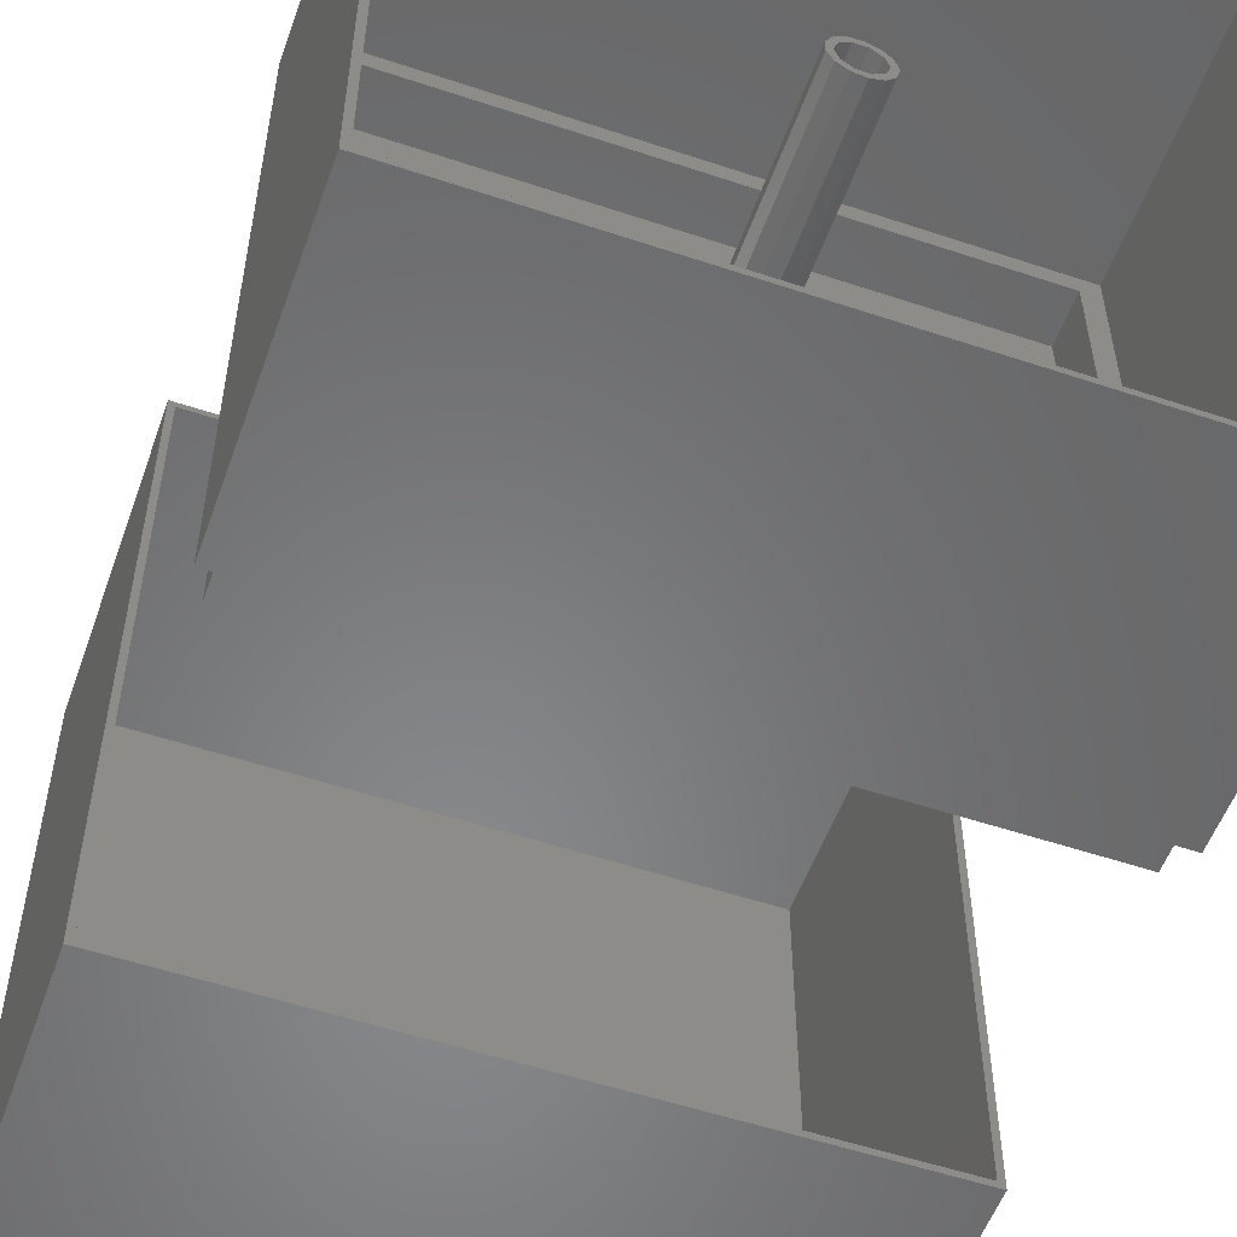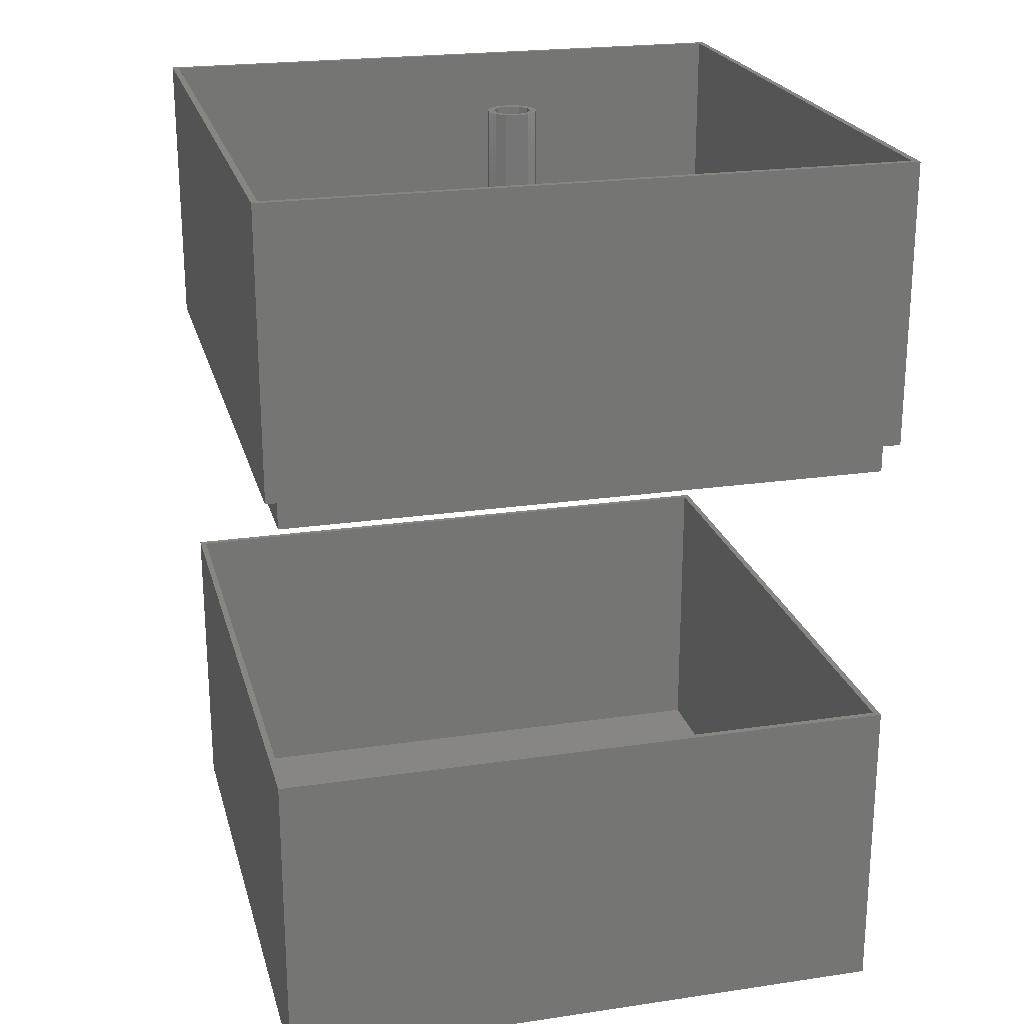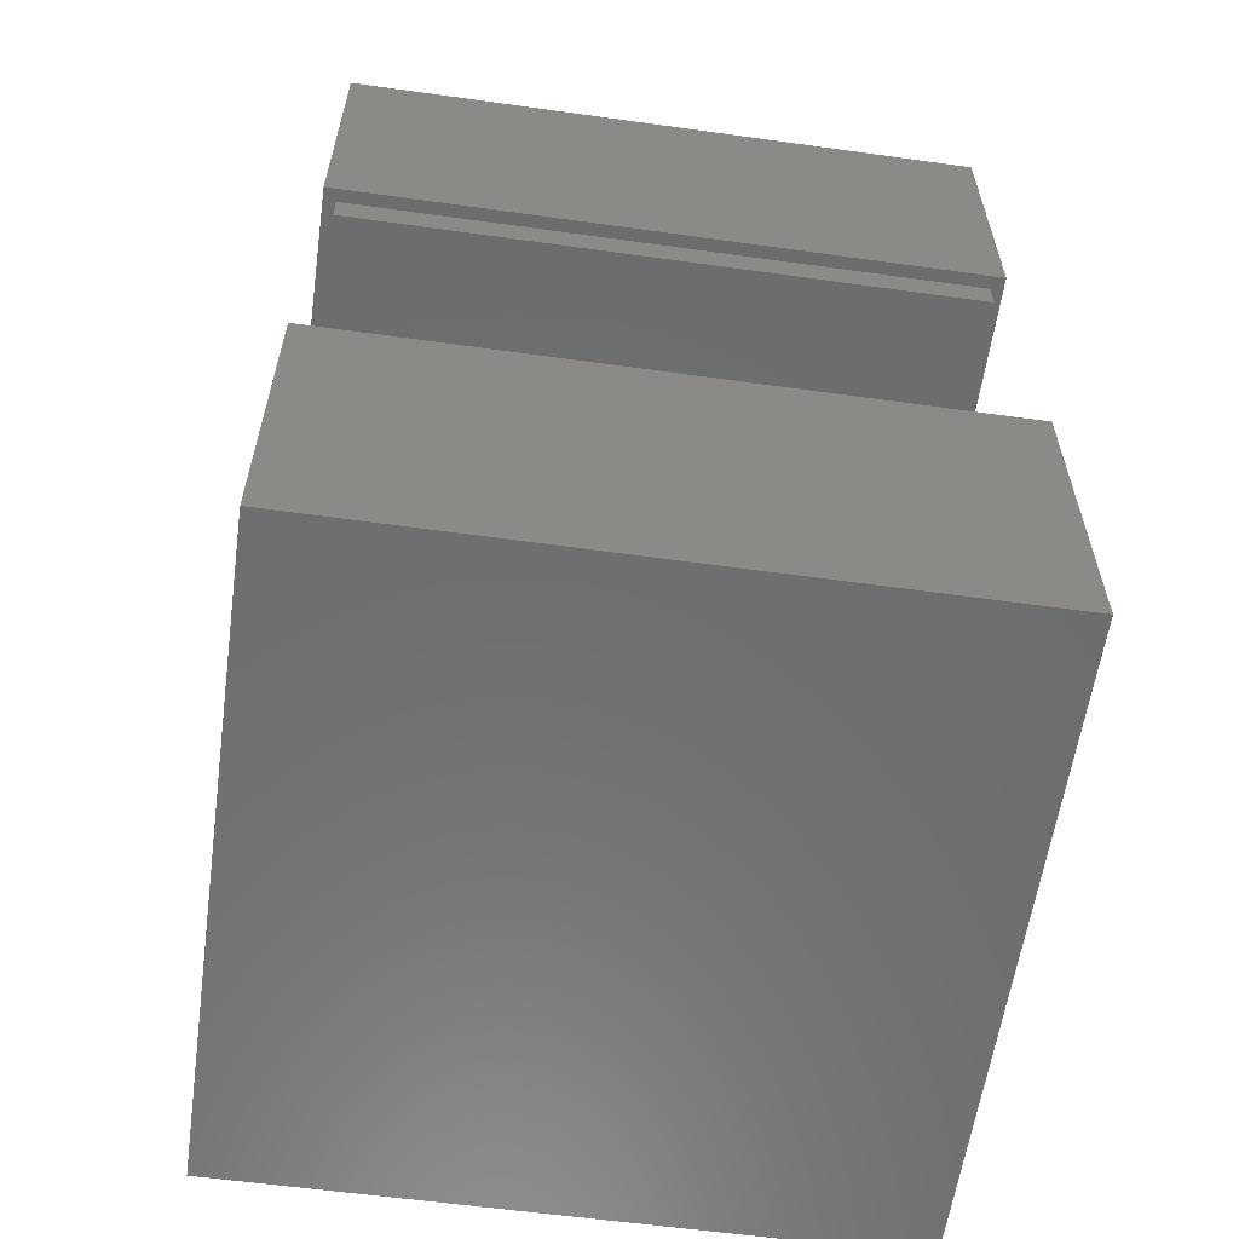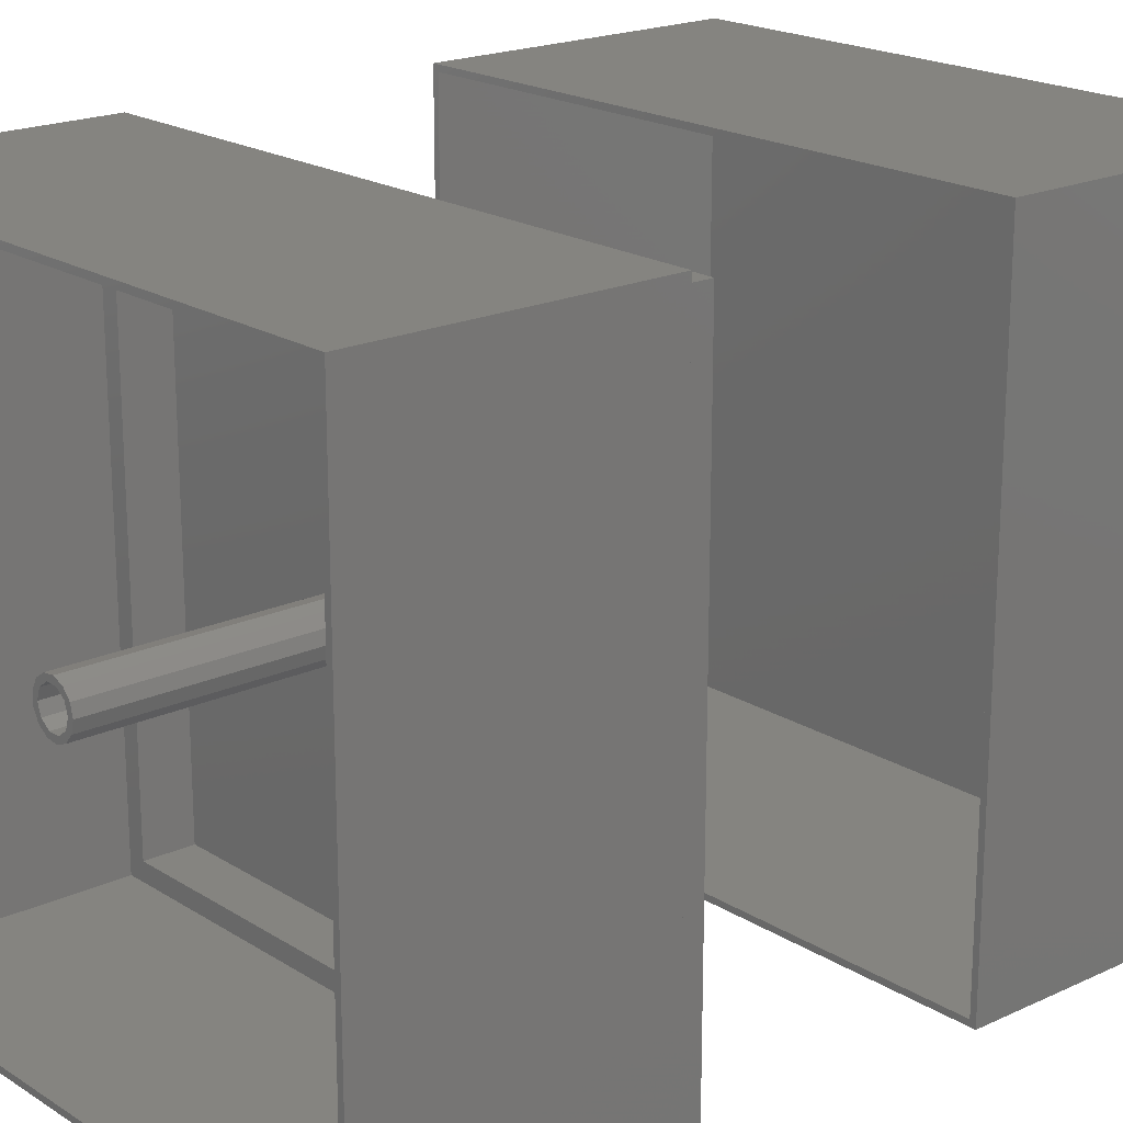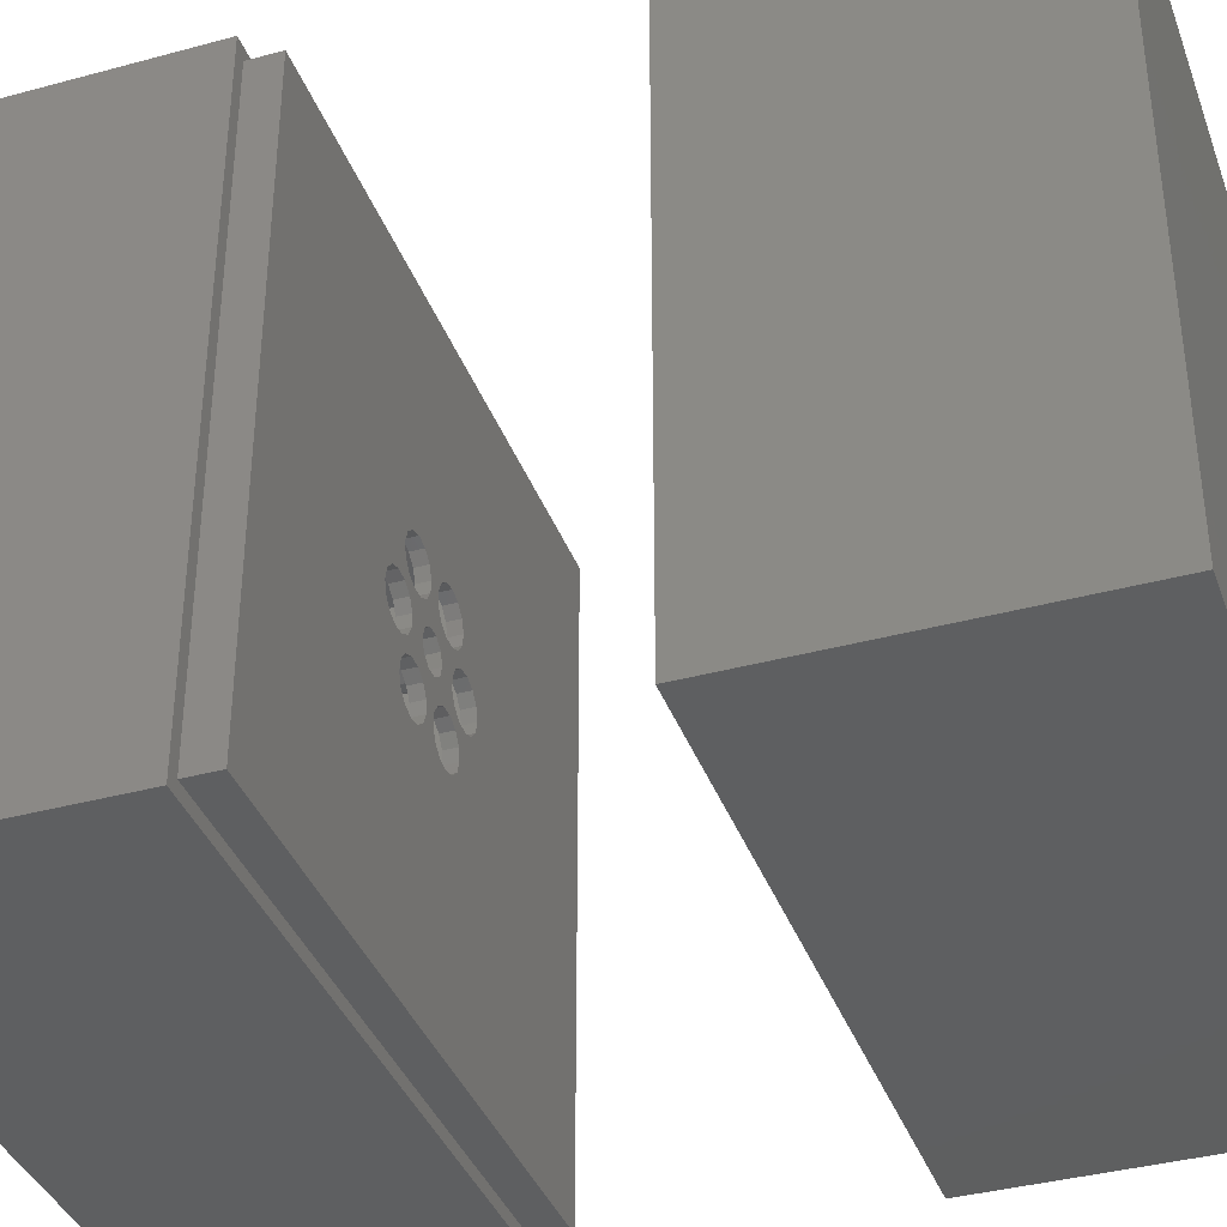
<metadata>
{"format":"stl","ext":"stl","renderer":"f3d","projection":"perspective","resolution":1024,"background":"white","views":[{"elev":-54.5,"azim":-19.5,"up":"+Y"},{"elev":22.4,"azim":75.7,"up":"+Z"},{"elev":-59.6,"azim":171.9,"up":"+Z"},{"elev":19.6,"azim":49.2,"up":"+Y"},{"elev":-37.8,"azim":109.1,"up":"+Y"}]}
</metadata>
<code>
# stl→obj: 250 verts, 520 faces
v 100 0 50
v 100 100 0
v 100 100 50
v 100 0 0
v 99 99 50
v 1 99 50
v 0 100 50
v 1 1 50
v 99 1 50
v 0 0 50
v 0 0 0
v 0 100 0
v 99 1 1
v 99 99 1
v 1 99 1
v 1 1 1
v 100 0 142.5
v 100 100 97.5
v 100 100 142.5
v 100 0 97.5
v 99 99 142.5
v 1 99 142.5
v 0 100 142.5
v 1 1 142.5
v 99 1 142.5
v 0 0 142.5
v 98 2 97.5
v 2 2 97.5
v 0 0 97.5
v 2 98 97.5
v 98 98 97.5
v 0 100 97.5
v 99 1 102.5
v 99 99 102.5
v 1 99 102.5
v 1 1 102.5
v 98 98 92.5
v 98 2 92.5
v 46.11 54.82 92.5
v 43.88 50.96 92.5
v 44.2 54.74 92.5
v 42.99 52.65 92.5
v 42.47 55.56 92.5
v 41.42 53.74 92.5
v 41.32 57.09 92.5
v 39.52 53.97 92.5
v 41.01 58.98 92.5
v 51.21 57.39 92.5
v 48.79 57.39 92.5
v 48.95 59.3 92.5
v 52.23 55.78 92.5
v 47.77 55.78 92.5
v 49.07 52.85 92.5
v 47.57 51.76 92.5
v 47 50 92.5
v 43.88 49.04 92.5
v 47.57 48.24 92.5
v 46.11 45.18 92.5
v 44.2 45.26 92.5
v 42.99 47.35 92.5
v 42.47 44.44 92.5
v 41.42 46.26 92.5
v 41.32 42.91 92.5
v 39.52 46.03 92.5
v 41.01 41.02 92.5
v 47.77 44.22 92.5
v 52.23 44.22 92.5
v 48.79 42.61 92.5
v 49.07 47.15 92.5
v 56.12 50.96 92.5
v 52.43 51.76 92.5
v 53.89 54.82 92.5
v 50.93 52.85 92.5
v 60.48 53.97 92.5
v 58.68 57.09 92.5
v 58.99 58.98 92.5
v 58.58 53.74 92.5
v 57.53 55.56 92.5
v 57.01 52.65 92.5
v 55.8 54.74 92.5
v 53 50 92.5
v 56.12 49.04 92.5
v 52.43 48.24 92.5
v 55.8 45.26 92.5
v 53.89 45.18 92.5
v 50.93 47.15 92.5
v 51.21 42.61 92.5
v 48.95 40.7 92.5
v 51.05 40.7 92.5
v 64 50 92.5
v 63.54 48.14 92.5
v 58.38 39.2 92.5
v 62.27 46.71 92.5
v 58.99 41.02 92.5
v 60.48 46.03 92.5
v 57 37.88 92.5
v 55.16 37.34 92.5
v 44.84 37.34 92.5
v 51.8 38.94 92.5
v 48.2 38.94 92.5
v 53.29 37.73 92.5
v 46.71 37.73 92.5
v 2 2 92.5
v 37.73 46.71 92.5
v 41.62 39.2 92.5
v 36.46 48.14 92.5
v 36 50 92.5
v 43 37.88 92.5
v 63.54 51.86 92.5
v 58.38 60.8 92.5
v 62.27 53.29 92.5
v 57 62.12 92.5
v 55.16 62.66 92.5
v 44.84 62.66 92.5
v 53.29 62.27 92.5
v 51.05 59.3 92.5
v 51.8 61.06 92.5
v 48.2 61.06 92.5
v 46.71 62.27 92.5
v 2 98 92.5
v 43 62.12 92.5
v 37.73 53.29 92.5
v 41.62 60.8 92.5
v 36.46 51.86 92.5
v 58.68 42.91 92.5
v 58.58 46.26 92.5
v 57.53 44.44 92.5
v 57.01 47.35 92.5
v 96 96 102.5
v 4 96 102.5
v 4 4 102.5
v 96 4 102.5
v 96 4 94.5
v 96 96 94.5
v 42.99 47.35 94.5
v 47.01 47.35 94.5
v 43.88 49.04 94.5
v 44.2 45.26 94.5
v 42.47 44.44 94.5
v 41.42 46.26 94.5
v 41.32 42.91 94.5
v 39.52 46.03 94.5
v 41.01 41.02 94.5
v 51.21 42.61 94.5
v 48.79 42.61 94.5
v 48.95 40.7 94.5
v 47.77 44.22 94.5
v 50.48 46.03 94.5
v 48.58 46.26 94.5
v 46.11 45.18 94.5
v 46.12 49.04 94.5
v 46.12 50.96 94.5
v 43.88 50.96 94.5
v 46.11 54.82 94.5
v 44.2 54.74 94.5
v 42.99 52.65 94.5
v 42.47 55.56 94.5
v 41.42 53.74 94.5
v 41.32 57.09 94.5
v 39.52 53.97 94.5
v 41.01 58.98 94.5
v 51.21 57.39 94.5
v 48.79 57.39 94.5
v 50.48 53.97 94.5
v 47.77 55.78 94.5
v 48.58 53.74 94.5
v 47.01 52.65 94.5
v 56.12 49.04 94.5
v 53.89 45.18 94.5
v 55.8 45.26 94.5
v 53.54 48.14 94.5
v 52.27 46.71 94.5
v 52.23 44.22 94.5
v 60.48 46.03 94.5
v 58.68 42.91 94.5
v 58.99 41.02 94.5
v 58.58 46.26 94.5
v 57.53 44.44 94.5
v 57.01 47.35 94.5
v 54 50 94.5
v 56.12 50.96 94.5
v 53.54 51.86 94.5
v 55.8 54.74 94.5
v 53.89 54.82 94.5
v 52.27 53.29 94.5
v 52.23 55.78 94.5
v 48.95 59.3 94.5
v 51.05 59.3 94.5
v 64 50 94.5
v 63.54 51.86 94.5
v 58.38 60.8 94.5
v 62.27 53.29 94.5
v 58.99 58.98 94.5
v 60.48 53.97 94.5
v 57 62.12 94.5
v 55.16 62.66 94.5
v 44.84 62.66 94.5
v 51.8 61.06 94.5
v 48.2 61.06 94.5
v 53.29 62.27 94.5
v 46.71 62.27 94.5
v 4 96 94.5
v 37.73 53.29 94.5
v 41.62 60.8 94.5
v 36.46 51.86 94.5
v 36 50 94.5
v 43 62.12 94.5
v 63.54 48.14 94.5
v 58.38 39.2 94.5
v 62.27 46.71 94.5
v 57 37.88 94.5
v 55.16 37.34 94.5
v 44.84 37.34 94.5
v 53.29 37.73 94.5
v 51.05 40.7 94.5
v 51.8 38.94 94.5
v 48.2 38.94 94.5
v 46.71 37.73 94.5
v 4 4 94.5
v 43 37.88 94.5
v 37.73 46.71 94.5
v 41.62 39.2 94.5
v 36.46 48.14 94.5
v 58.68 57.09 94.5
v 58.58 53.74 94.5
v 57.53 55.56 94.5
v 57.01 52.65 94.5
v 47.01 52.65 142.5
v 48.58 53.74 142.5
v 53.54 51.86 142.5
v 52.27 53.29 142.5
v 54 50 142.5
v 46.12 50.96 142.5
v 46.12 49.04 142.5
v 50.48 53.97 142.5
v 53.54 48.14 142.5
v 50.48 46.03 142.5
v 48.58 46.26 142.5
v 52.27 46.71 142.5
v 47.01 47.35 142.5
v 53 50 142.5
v 52.43 51.76 142.5
v 50.93 52.85 142.5
v 49.07 52.85 142.5
v 47.57 51.76 142.5
v 47 50 142.5
v 52.43 48.24 142.5
v 50.93 47.15 142.5
v 49.07 47.15 142.5
v 47.57 48.24 142.5
f 1 2 3
f 2 1 4
f 3 5 1
f 3 6 5
f 6 7 8
f 7 6 3
f 9 1 5
f 8 1 9
f 8 10 1
f 10 8 7
f 11 2 4
f 2 11 12
f 11 7 12
f 7 11 10
f 2 7 3
f 7 2 12
f 11 1 10
f 1 11 4
f 13 5 14
f 5 13 9
f 15 13 14
f 13 15 16
f 8 15 6
f 15 8 16
f 15 5 6
f 5 15 14
f 13 8 9
f 8 13 16
f 17 18 19
f 18 17 20
f 19 21 17
f 19 22 21
f 22 23 24
f 23 22 19
f 25 17 21
f 24 17 25
f 24 26 17
f 26 24 23
f 20 27 18
f 20 28 27
f 28 29 30
f 29 28 20
f 31 18 27
f 30 18 31
f 30 32 18
f 32 30 29
f 29 23 32
f 23 29 26
f 18 23 19
f 23 18 32
f 29 17 26
f 17 29 20
f 33 21 34
f 21 33 25
f 24 35 22
f 35 24 36
f 35 21 22
f 21 35 34
f 33 24 25
f 24 33 36
f 27 37 31
f 37 27 38
f 39 40 41
f 42 41 40
f 42 43 41
f 44 43 42
f 44 45 43
f 46 45 44
f 45 46 47
f 48 49 50
f 51 52 49
f 39 53 54
f 40 55 56
f 57 56 55
f 53 39 52
f 56 58 59
f 55 40 54
f 40 39 54
f 59 60 56
f 61 60 59
f 61 62 60
f 63 62 61
f 64 63 65
f 63 64 62
f 66 67 68
f 67 66 69
f 58 69 66
f 69 58 57
f 56 57 58
f 70 71 72
f 73 72 71
f 72 73 51
f 52 51 53
f 53 51 73
f 74 75 76
f 77 75 74
f 77 78 75
f 79 78 77
f 80 79 70
f 79 80 78
f 81 82 83
f 83 84 85
f 71 70 81
f 70 72 80
f 82 81 70
f 86 85 67
f 68 67 87
f 85 86 83
f 88 87 89
f 38 90 37
f 38 91 90
f 92 91 38
f 91 92 93
f 93 94 95
f 93 92 94
f 38 96 92
f 38 97 96
f 98 97 38
f 67 69 86
f 68 87 88
f 99 88 89
f 100 99 101
f 97 98 101
f 99 100 88
f 101 102 100
f 101 98 102
f 103 98 38
f 65 104 64
f 105 104 65
f 105 106 104
f 106 103 107
f 105 103 106
f 108 103 105
f 98 103 108
f 109 37 90
f 110 109 111
f 76 111 74
f 110 111 76
f 109 110 37
f 112 37 110
f 113 37 112
f 114 113 115
f 51 49 48
f 48 50 116
f 50 117 116
f 118 117 50
f 117 118 115
f 119 115 118
f 114 115 119
f 113 114 37
f 120 114 121
f 122 47 46
f 122 123 47
f 124 123 122
f 120 107 103
f 107 120 124
f 114 120 37
f 123 120 121
f 124 120 123
f 125 95 94
f 125 126 95
f 127 126 125
f 127 128 126
f 84 128 127
f 83 82 84
f 128 84 82
f 103 30 120
f 30 103 28
f 37 30 31
f 30 37 120
f 103 27 28
f 27 103 38
f 34 129 33
f 34 130 129
f 130 35 131
f 35 130 34
f 132 33 129
f 131 33 132
f 131 36 33
f 36 131 35
f 133 129 134
f 129 133 132
f 135 136 137
f 136 135 138
f 135 139 138
f 140 139 135
f 140 141 139
f 142 141 140
f 141 142 143
f 144 145 146
f 147 148 149
f 148 147 145
f 150 149 136
f 137 136 151
f 149 150 147
f 152 153 151
f 153 154 155
f 137 151 153
f 136 138 150
f 155 156 153
f 157 156 155
f 157 158 156
f 159 158 157
f 160 159 161
f 159 160 158
f 162 163 164
f 165 164 163
f 164 165 166
f 154 166 165
f 166 154 167
f 167 153 152
f 153 167 154
f 168 169 170
f 168 171 169
f 172 169 171
f 172 173 169
f 148 173 172
f 145 144 148
f 173 148 144
f 174 175 176
f 177 175 174
f 177 178 175
f 179 178 177
f 170 179 168
f 179 170 178
f 180 181 182
f 171 168 180
f 182 183 184
f 181 180 168
f 184 185 182
f 186 185 184
f 164 186 162
f 186 164 185
f 187 162 188
f 134 189 133
f 134 190 189
f 191 190 134
f 190 191 192
f 192 193 194
f 192 191 193
f 134 195 191
f 134 196 195
f 197 196 134
f 163 162 187
f 198 187 188
f 199 198 200
f 196 197 200
f 198 199 187
f 200 201 199
f 200 197 201
f 202 197 134
f 161 203 160
f 204 203 161
f 204 205 203
f 205 202 206
f 204 202 205
f 207 202 204
f 197 202 207
f 208 133 189
f 209 208 210
f 176 210 174
f 209 210 176
f 208 209 133
f 211 133 209
f 212 133 211
f 213 212 214
f 144 146 215
f 146 216 215
f 217 216 146
f 216 217 214
f 218 214 217
f 213 214 218
f 212 213 133
f 219 213 220
f 221 143 142
f 221 222 143
f 223 222 221
f 219 206 202
f 206 219 223
f 213 219 133
f 222 219 220
f 223 219 222
f 224 194 193
f 224 225 194
f 226 225 224
f 226 227 225
f 183 227 226
f 227 182 181
f 182 227 183
f 131 202 130
f 202 131 219
f 202 129 130
f 129 202 134
f 133 131 132
f 131 133 219
f 79 225 227
f 225 79 77
f 109 192 111
f 192 109 190
f 90 190 109
f 190 90 189
f 168 70 181
f 70 168 82
f 181 79 227
f 79 181 70
f 74 192 194
f 192 74 111
f 91 189 90
f 189 91 208
f 95 177 174
f 177 95 126
f 93 208 91
f 208 93 210
f 93 174 210
f 174 93 95
f 77 194 225
f 194 77 74
f 126 179 177
f 179 126 128
f 179 82 168
f 82 179 128
f 188 117 198
f 117 188 116
f 115 196 200
f 196 115 113
f 113 195 196
f 195 113 112
f 117 200 198
f 200 117 115
f 75 193 76
f 193 75 224
f 162 116 188
f 116 162 48
f 78 183 226
f 183 78 80
f 78 224 75
f 224 78 226
f 186 48 162
f 48 186 51
f 80 184 183
f 184 80 72
f 76 191 110
f 191 76 193
f 72 186 184
f 186 72 51
f 112 191 195
f 191 112 110
f 161 123 204
f 123 161 47
f 123 207 204
f 207 123 121
f 39 155 154
f 155 39 41
f 157 45 159
f 45 157 43
f 52 154 165
f 154 52 39
f 50 199 118
f 199 50 187
f 41 157 155
f 157 41 43
f 114 201 197
f 201 114 119
f 119 199 201
f 199 119 118
f 121 197 207
f 197 121 114
f 159 47 161
f 47 159 45
f 49 187 50
f 187 49 163
f 52 163 49
f 163 52 165
f 60 140 135
f 140 60 62
f 56 153 40
f 153 56 137
f 223 107 206
f 107 223 106
f 62 142 140
f 142 62 64
f 221 106 223
f 106 221 104
f 46 158 160
f 158 46 44
f 205 122 203
f 122 205 124
f 60 137 56
f 137 60 135
f 122 160 203
f 160 122 46
f 206 124 205
f 124 206 107
f 64 221 142
f 221 64 104
f 44 156 158
f 156 44 42
f 40 156 42
f 156 40 153
f 100 146 88
f 146 100 217
f 68 147 66
f 147 68 145
f 98 220 213
f 220 98 108
f 88 145 68
f 145 88 146
f 141 61 139
f 61 141 63
f 222 65 143
f 65 222 105
f 108 222 220
f 222 108 105
f 102 213 218
f 213 102 98
f 143 63 141
f 63 143 65
f 59 150 138
f 150 59 58
f 58 147 150
f 147 58 66
f 61 138 139
f 138 61 59
f 100 218 217
f 218 100 102
f 92 211 209
f 211 92 96
f 96 212 211
f 212 96 97
f 94 175 125
f 175 94 176
f 92 176 94
f 176 92 209
f 216 89 215
f 89 216 99
f 67 169 173
f 169 67 85
f 84 178 170
f 178 84 127
f 97 214 212
f 214 97 101
f 101 216 214
f 216 101 99
f 125 178 127
f 178 125 175
f 85 170 169
f 170 85 84
f 215 87 144
f 87 215 89
f 144 67 173
f 67 144 87
f 166 228 229
f 228 166 167
f 230 185 231
f 185 230 182
f 232 182 230
f 182 232 180
f 151 233 152
f 233 151 234
f 152 228 167
f 228 152 233
f 185 235 231
f 235 185 164
f 236 180 232
f 180 236 171
f 149 237 238
f 237 149 148
f 239 171 236
f 171 239 172
f 148 239 237
f 239 148 172
f 164 229 235
f 229 164 166
f 136 238 240
f 238 136 149
f 136 234 151
f 234 136 240
f 241 232 230
f 232 241 236
f 230 242 241
f 231 242 230
f 231 243 242
f 235 243 231
f 235 244 243
f 229 244 235
f 228 244 229
f 244 228 245
f 233 245 228
f 245 233 246
f 247 236 241
f 247 239 236
f 248 239 247
f 248 237 239
f 249 237 248
f 249 238 237
f 240 249 250
f 249 240 238
f 234 250 246
f 234 246 233
f 250 234 240
f 250 55 246
f 55 250 57
f 73 242 243
f 242 73 71
f 81 242 71
f 242 81 241
f 53 243 244
f 243 53 73
f 69 250 249
f 250 69 57
f 83 241 81
f 241 83 247
f 54 244 245
f 244 54 53
f 86 249 248
f 249 86 69
f 83 248 247
f 248 83 86
f 246 54 245
f 54 246 55

</code>
